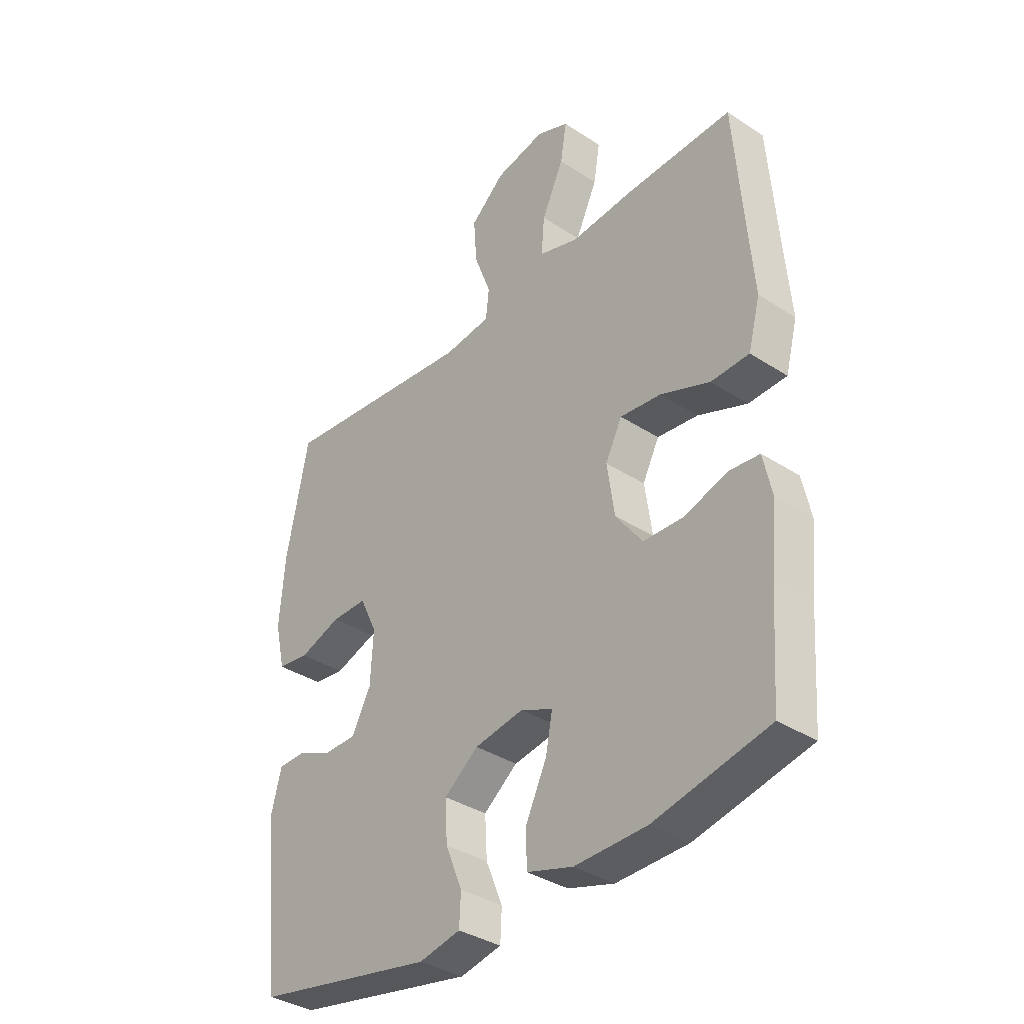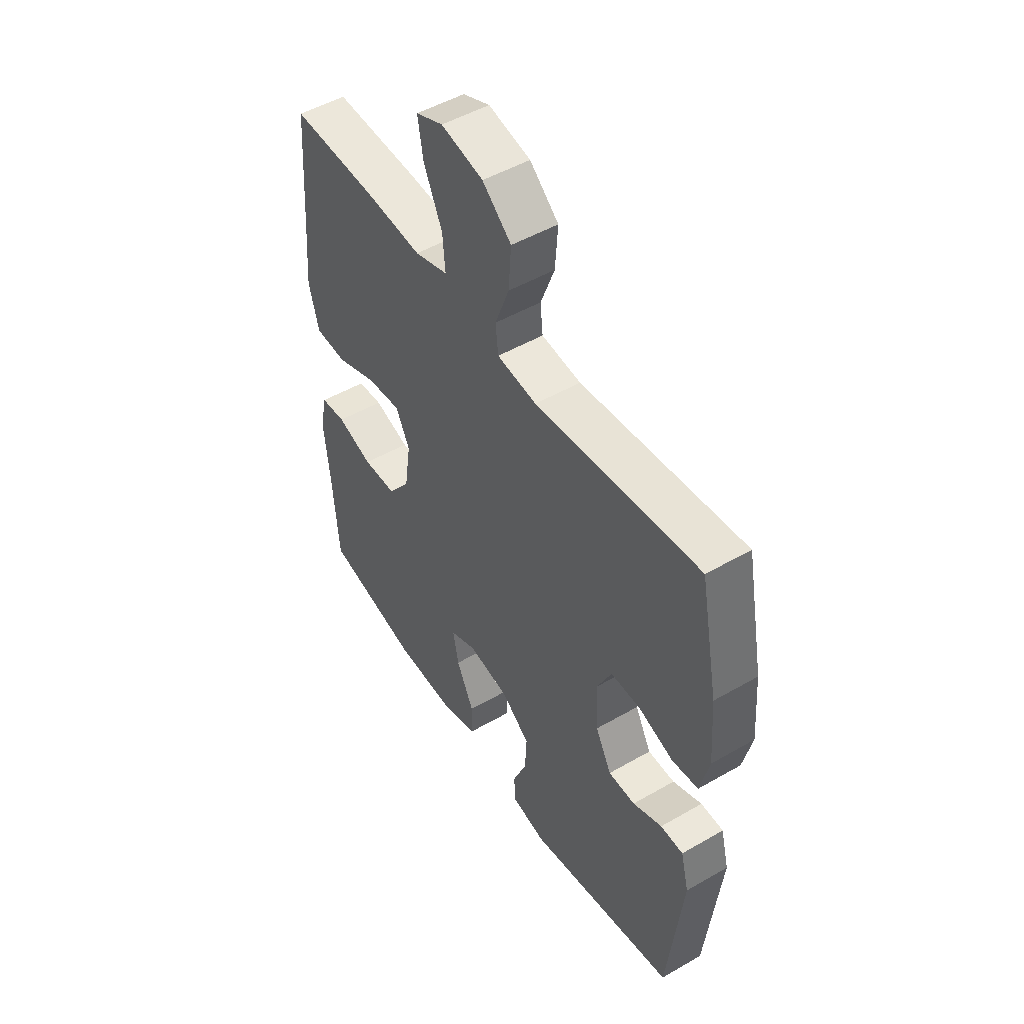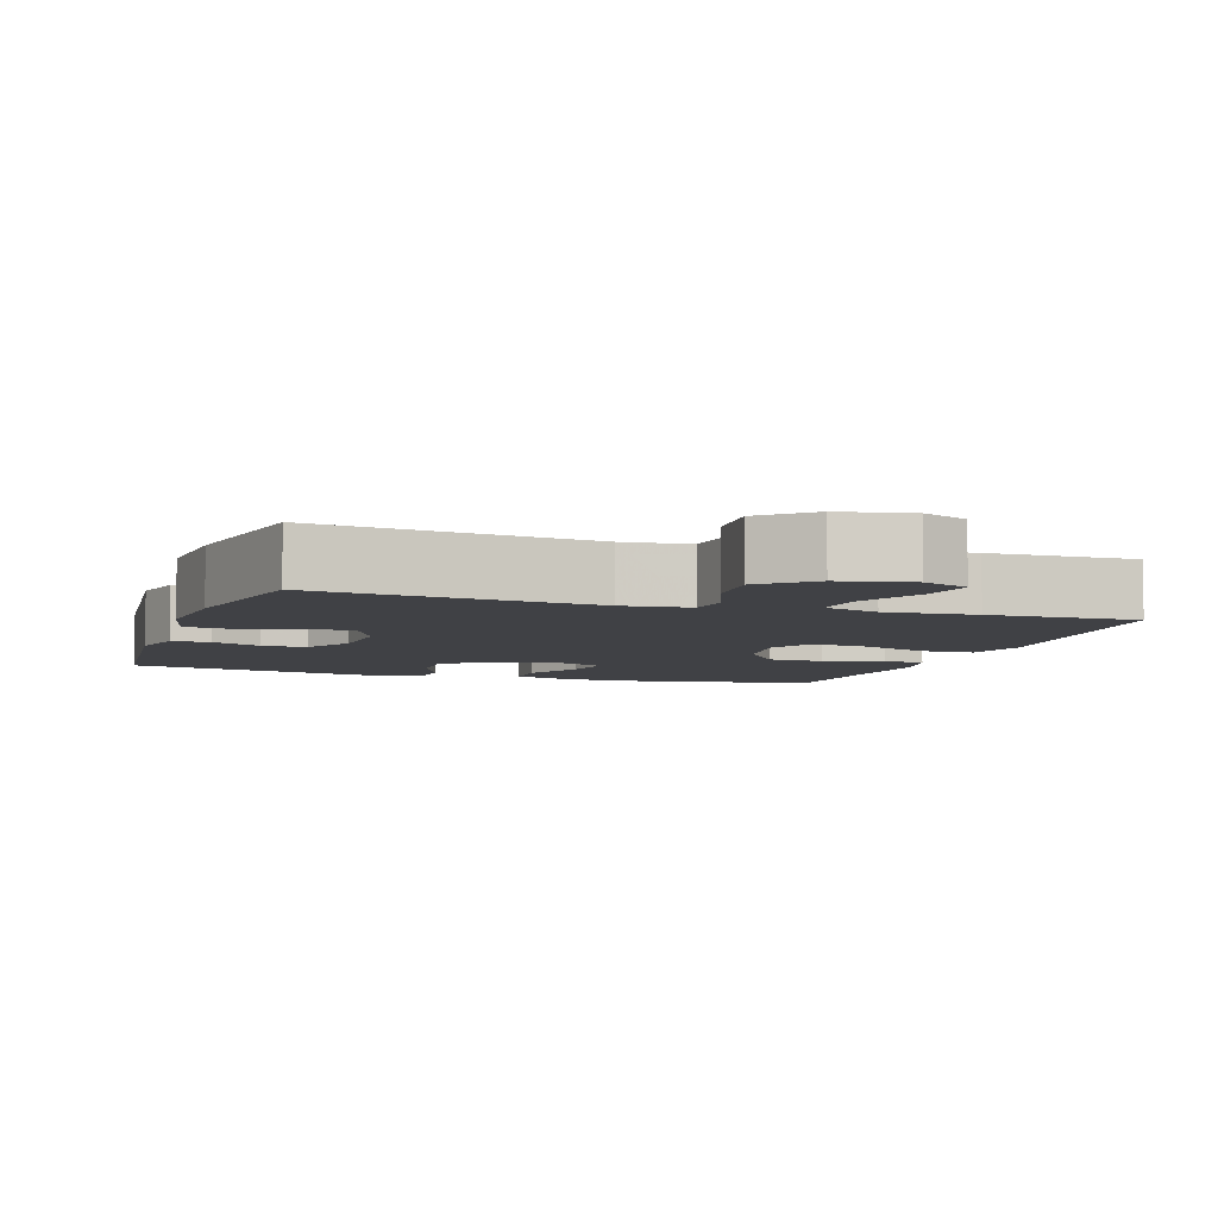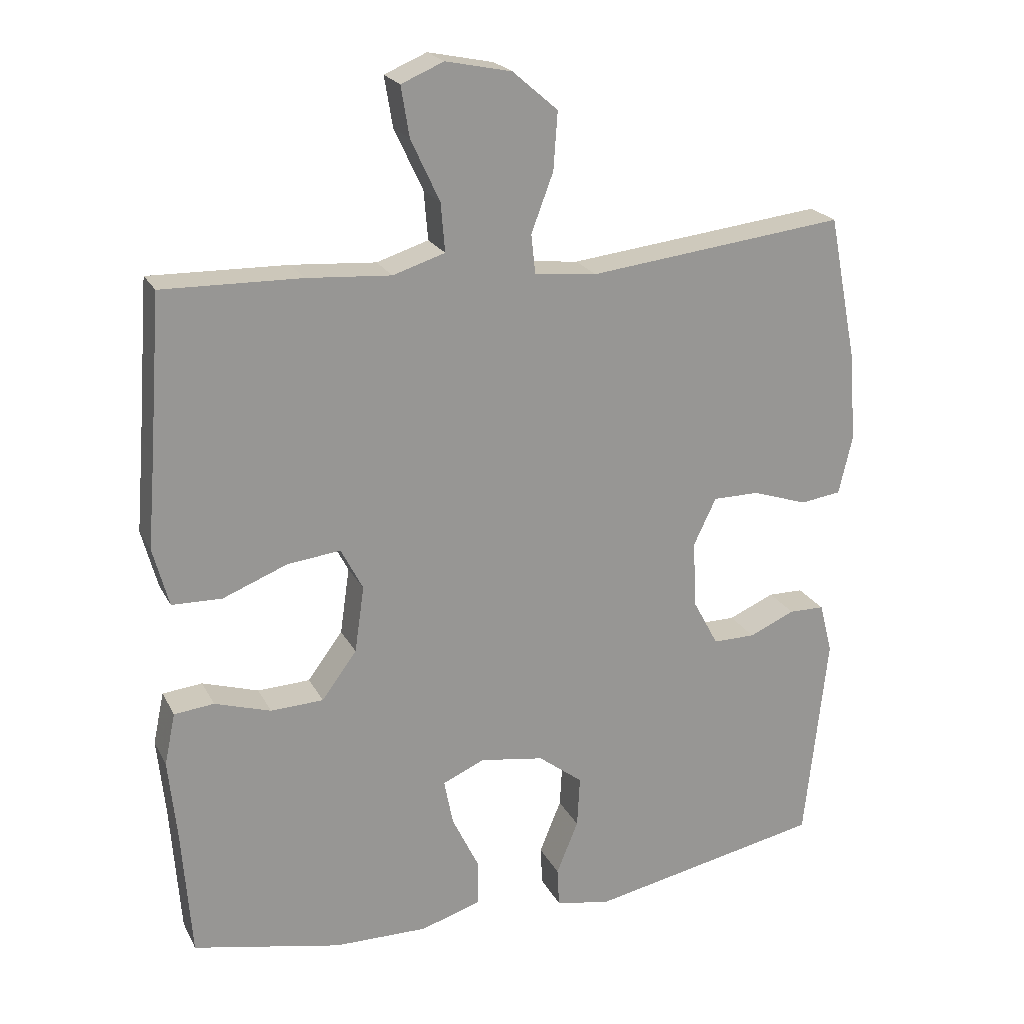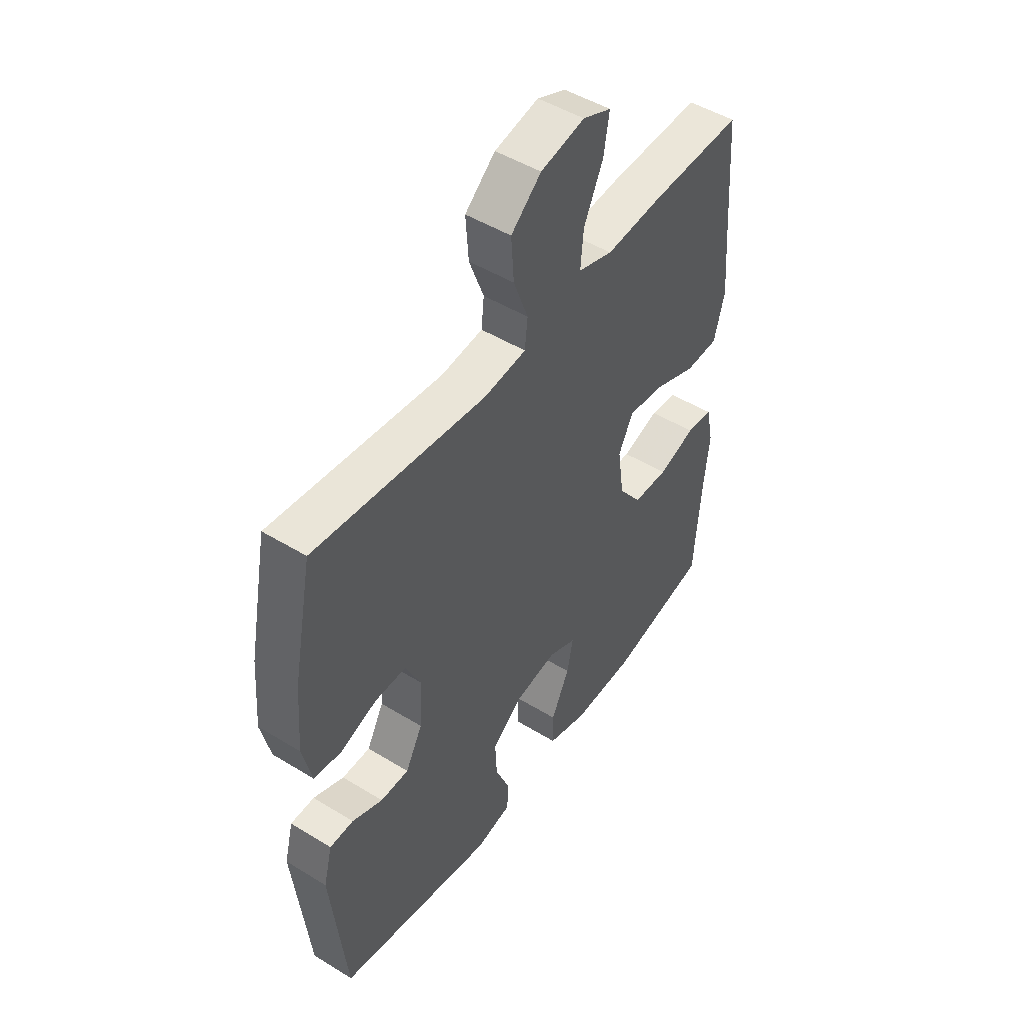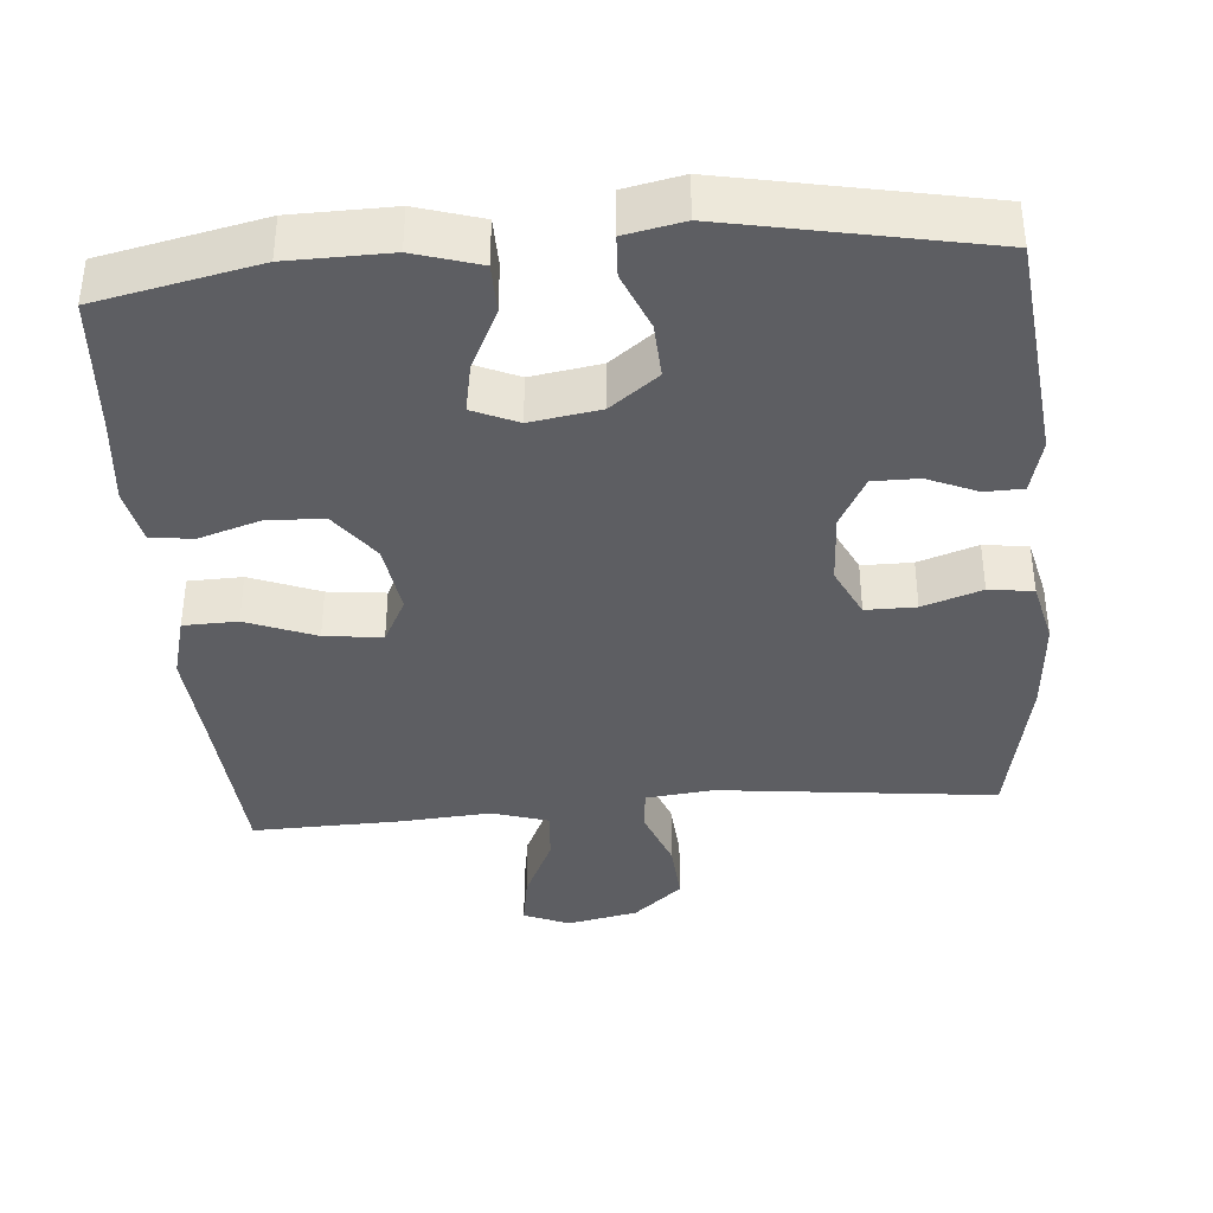
<metadata>
{"format":"obj","ext":"obj","renderer":"f3d","projection":"perspective","resolution":1024,"background":"white","views":[{"elev":-36.2,"azim":49.6,"up":"+Z"},{"elev":50.1,"azim":-122.4,"up":"+Z"},{"elev":-5.9,"azim":-18.5,"up":"+Y"},{"elev":21.8,"azim":158.8,"up":"+Z"},{"elev":48.6,"azim":-55.6,"up":"+Z"},{"elev":-38.6,"azim":-175.2,"up":"+Y"}]}
</metadata>
<code>
v 0.5 0.07 0.5
v 0.517 0.07 0.271
v 0.528 0.07 0.137
v 0.505 0.07 0.051
v 0.432 0.07 0.049
v 0.338 0.07 0.086
v 0.26 0.07 0.095
v 0.228 0.07 0.033
v 0.242 0.07 -0.064
v 0.293 0.07 -0.133
v 0.37 0.07 -0.136
v 0.452 0.07 -0.11
v 0.51 0.07 -0.116
v 0.526 0.07 -0.192
v 0.514 0.07 -0.309
v 0.5 0.07 -0.5
v 0.283 0.07 -0.546
v 0.146 0.07 -0.548
v 0.058 0.07 -0.521
v 0.057 0.07 -0.454
v 0.097 0.07 -0.371
v 0.11 0.07 -0.304
v 0.049 0.07 -0.277
v -0.045 0.07 -0.292
v -0.11 0.07 -0.342
v -0.106 0.07 -0.417
v -0.074 0.07 -0.495
v -0.077 0.07 -0.552
v -0.156 0.07 -0.568
v -0.5 0.07 -0.5
v -0.533 0.07 -0.192
v -0.514 0.07 -0.118
v -0.462 0.07 -0.117
v -0.395 0.07 -0.146
v -0.333 0.07 -0.146
v -0.296 0.07 -0.077
v -0.291 0.07 0.021
v -0.324 0.07 0.09
v -0.392 0.07 0.09
v -0.472 0.07 0.063
v -0.532 0.07 0.071
v -0.552 0.07 0.157
v -0.542 0.07 0.287
v -0.5 0.07 0.5
v -0.124 0.07 0.457
v -0.033 0.07 0.467
v -0.027 0.07 0.524
v -0.059 0.07 0.609
v -0.065 0.07 0.693
v 0.001 0.07 0.75
v 0.097 0.07 0.77
v 0.159 0.07 0.744
v 0.147 0.07 0.671
v 0.105 0.07 0.581
v 0.099 0.07 0.51
v 0.175 0.07 0.486
v 0.298 0.07 0.495
v 0.5 0 0.5
v 0.517 0 0.271
v 0.528 0 0.137
v 0.505 0 0.051
v 0.432 0 0.049
v 0.338 0 0.086
v 0.26 0 0.095
v 0.228 0 0.033
v 0.242 0 -0.064
v 0.293 0 -0.133
v 0.37 0 -0.136
v 0.452 0 -0.11
v 0.51 0 -0.116
v 0.526 0 -0.192
v 0.514 0 -0.309
v 0.5 0 -0.5
v 0.283 0 -0.546
v 0.146 0 -0.548
v 0.058 0 -0.521
v 0.057 0 -0.454
v 0.097 0 -0.371
v 0.11 0 -0.304
v 0.049 0 -0.277
v -0.045 0 -0.292
v -0.11 0 -0.342
v -0.106 0 -0.417
v -0.074 0 -0.495
v -0.077 0 -0.552
v -0.156 0 -0.568
v -0.5 0 -0.5
v -0.533 0 -0.192
v -0.514 0 -0.118
v -0.462 0 -0.117
v -0.395 0 -0.146
v -0.333 0 -0.146
v -0.296 0 -0.077
v -0.291 0 0.021
v -0.324 0 0.09
v -0.392 0 0.09
v -0.472 0 0.063
v -0.532 0 0.071
v -0.552 0 0.157
v -0.542 0 0.287
v -0.5 0 0.5
v -0.124 0 0.457
v -0.033 0 0.467
v -0.027 0 0.524
v -0.059 0 0.609
v -0.065 0 0.693
v 0.001 0 0.75
v 0.097 0 0.77
v 0.159 0 0.744
v 0.147 0 0.671
v 0.105 0 0.581
v 0.099 0 0.51
v 0.175 0 0.486
v 0.298 0 0.495
f 56 57 1 2
f 4 5 6
f 3 4 6
f 2 3 6
f 56 2 6
f 55 56 6
f 52 53 54
f 51 52 54
f 50 51 54
f 49 50 54
f 48 49 54
f 47 48 54
f 46 47 54 55
f 43 44 45
f 42 43 45
f 41 42 45
f 40 41 45
f 39 40 45
f 38 39 45 46
f 37 38 46 55
f 32 33 34
f 31 32 34
f 30 31 34
f 29 30 34
f 28 29 34
f 27 28 34
f 26 27 34
f 25 26 34 35
f 24 25 35 36
f 19 20 21
f 18 19 21
f 17 18 21
f 16 17 21
f 15 16 21
f 15 21 22
f 14 15 22
f 13 14 22
f 12 13 22
f 11 12 22
f 10 11 22 23
f 55 6 7
f 55 7 8
f 37 55 8 9
f 24 36 37
f 23 24 37
f 10 23 37
f 9 10 37
f 59 58 114 113
f 63 62 61
f 63 61 60
f 63 60 59
f 63 59 113
f 63 113 112
f 111 110 109
f 111 109 108
f 111 108 107
f 111 107 106
f 111 106 105
f 111 105 104
f 112 111 104 103
f 102 101 100
f 102 100 99
f 102 99 98
f 102 98 97
f 102 97 96
f 103 102 96 95
f 112 103 95 94
f 91 90 89
f 91 89 88
f 91 88 87
f 91 87 86
f 91 86 85
f 91 85 84
f 91 84 83
f 92 91 83 82
f 93 92 82 81
f 78 77 76
f 78 76 75
f 78 75 74
f 78 74 73
f 78 73 72
f 79 78 72
f 79 72 71
f 79 71 70
f 79 70 69
f 79 69 68
f 80 79 68 67
f 64 63 112
f 65 64 112
f 66 65 112 94
f 94 93 81
f 94 81 80
f 94 80 67
f 94 67 66
f 1 58 59 2
f 2 59 60 3
f 3 60 61 4
f 4 61 62 5
f 5 62 63 6
f 6 63 64 7
f 7 64 65 8
f 8 65 66 9
f 9 66 67 10
f 10 67 68 11
f 11 68 69 12
f 12 69 70 13
f 13 70 71 14
f 14 71 72 15
f 15 72 73 16
f 16 73 74 17
f 17 74 75 18
f 18 75 76 19
f 19 76 77 20
f 20 77 78 21
f 21 78 79 22
f 22 79 80 23
f 23 80 81 24
f 24 81 82 25
f 25 82 83 26
f 26 83 84 27
f 27 84 85 28
f 28 85 86 29
f 29 86 87 30
f 30 87 88 31
f 31 88 89 32
f 32 89 90 33
f 33 90 91 34
f 34 91 92 35
f 35 92 93 36
f 36 93 94 37
f 37 94 95 38
f 38 95 96 39
f 39 96 97 40
f 40 97 98 41
f 41 98 99 42
f 42 99 100 43
f 43 100 101 44
f 44 101 102 45
f 45 102 103 46
f 46 103 104 47
f 47 104 105 48
f 48 105 106 49
f 49 106 107 50
f 50 107 108 51
f 51 108 109 52
f 52 109 110 53
f 53 110 111 54
f 54 111 112 55
f 55 112 113 56
f 56 113 114 57
f 57 114 58 1

</code>
